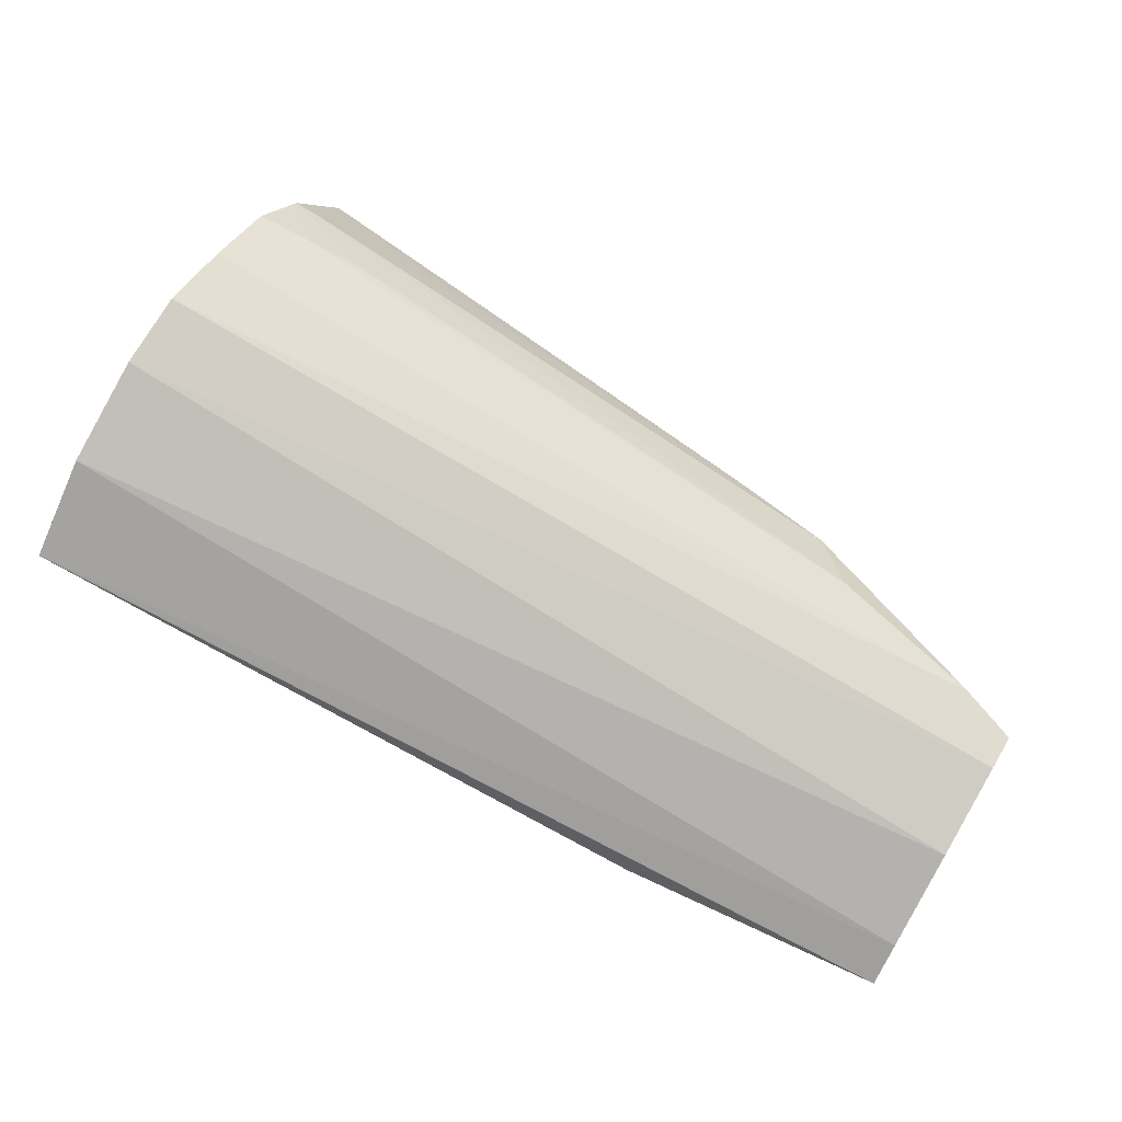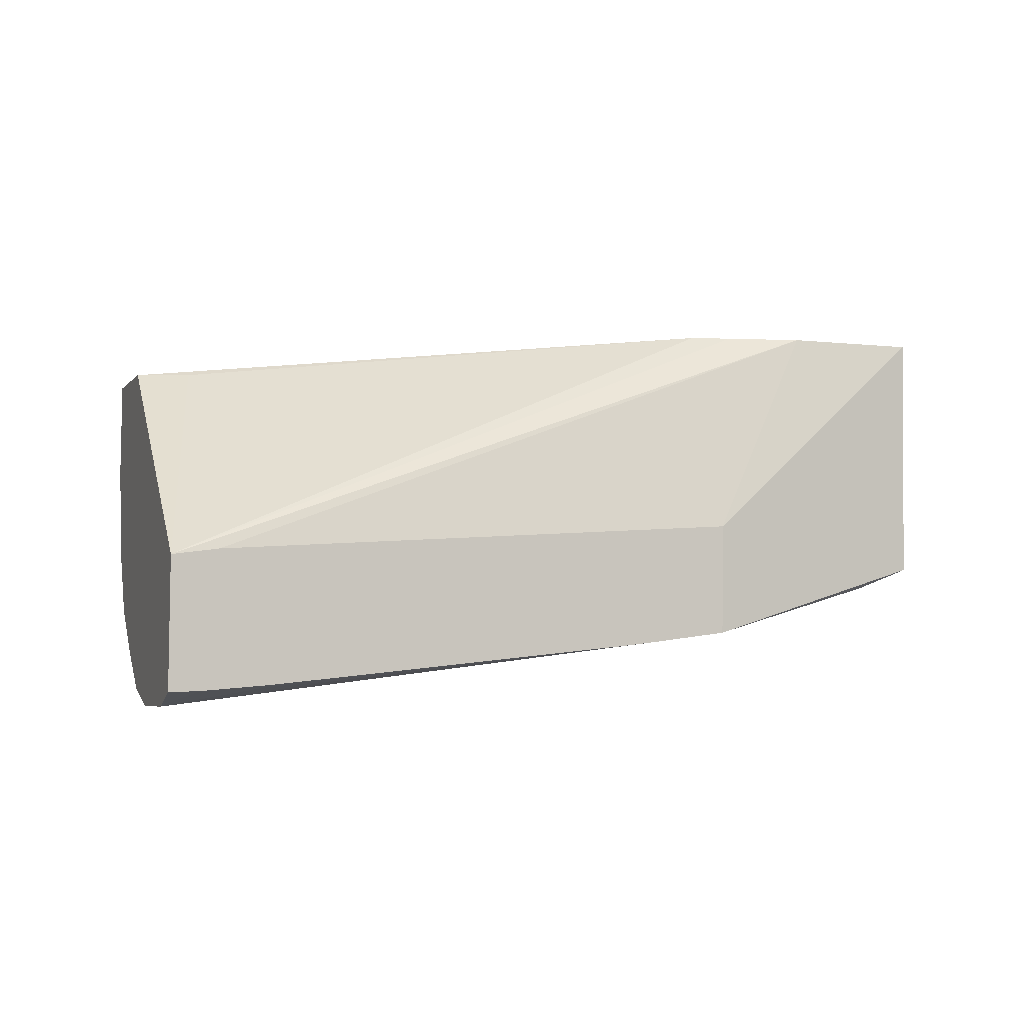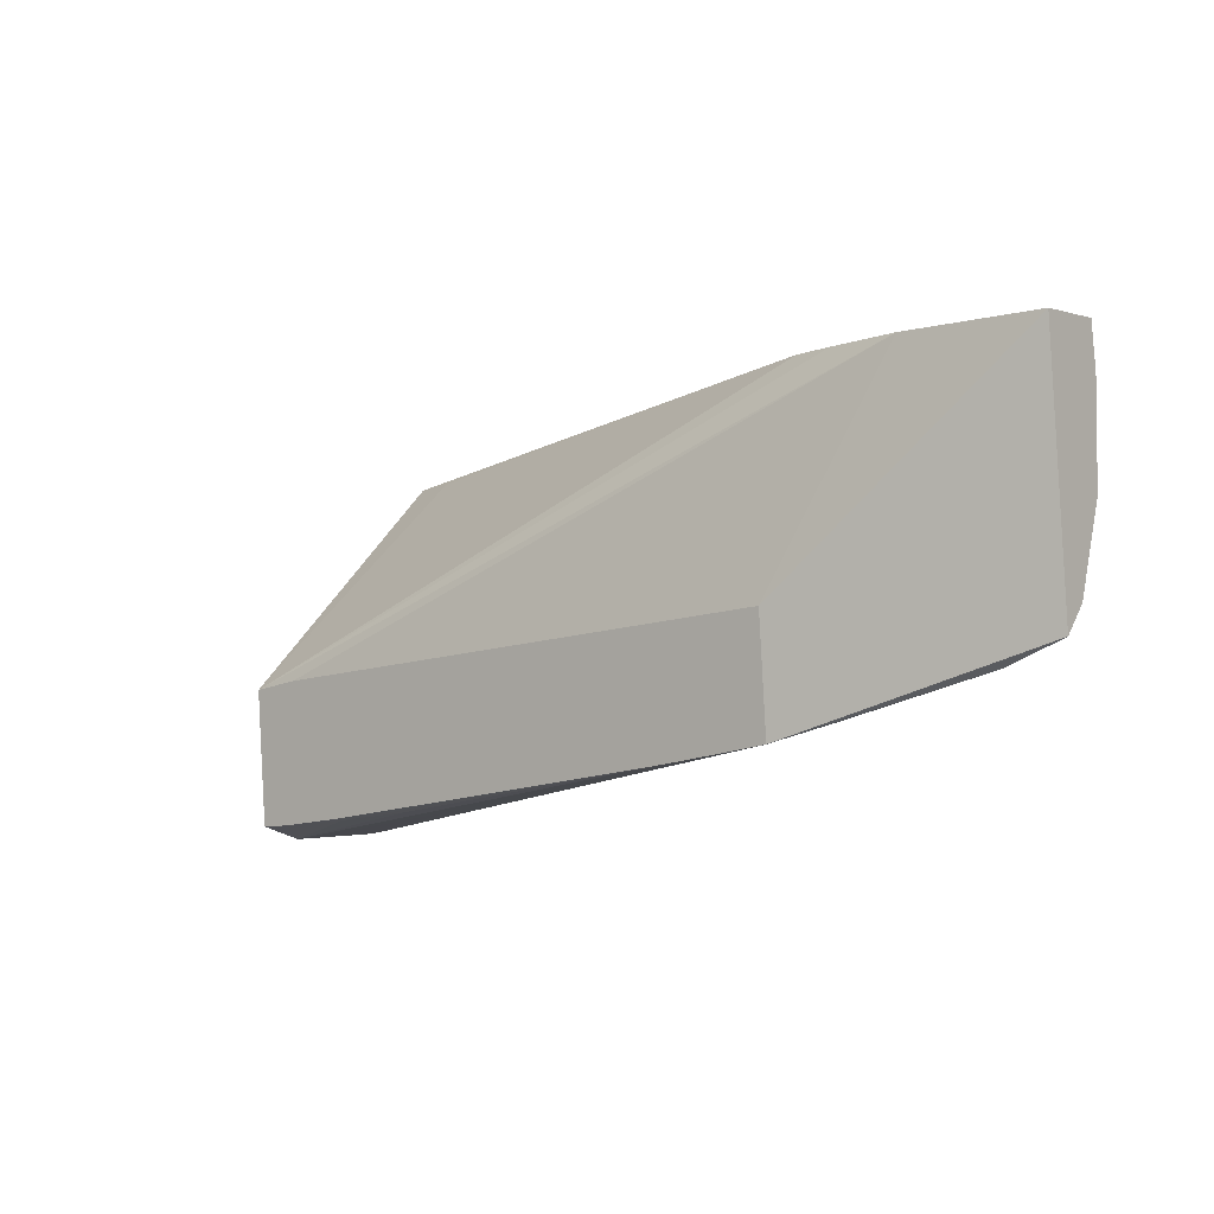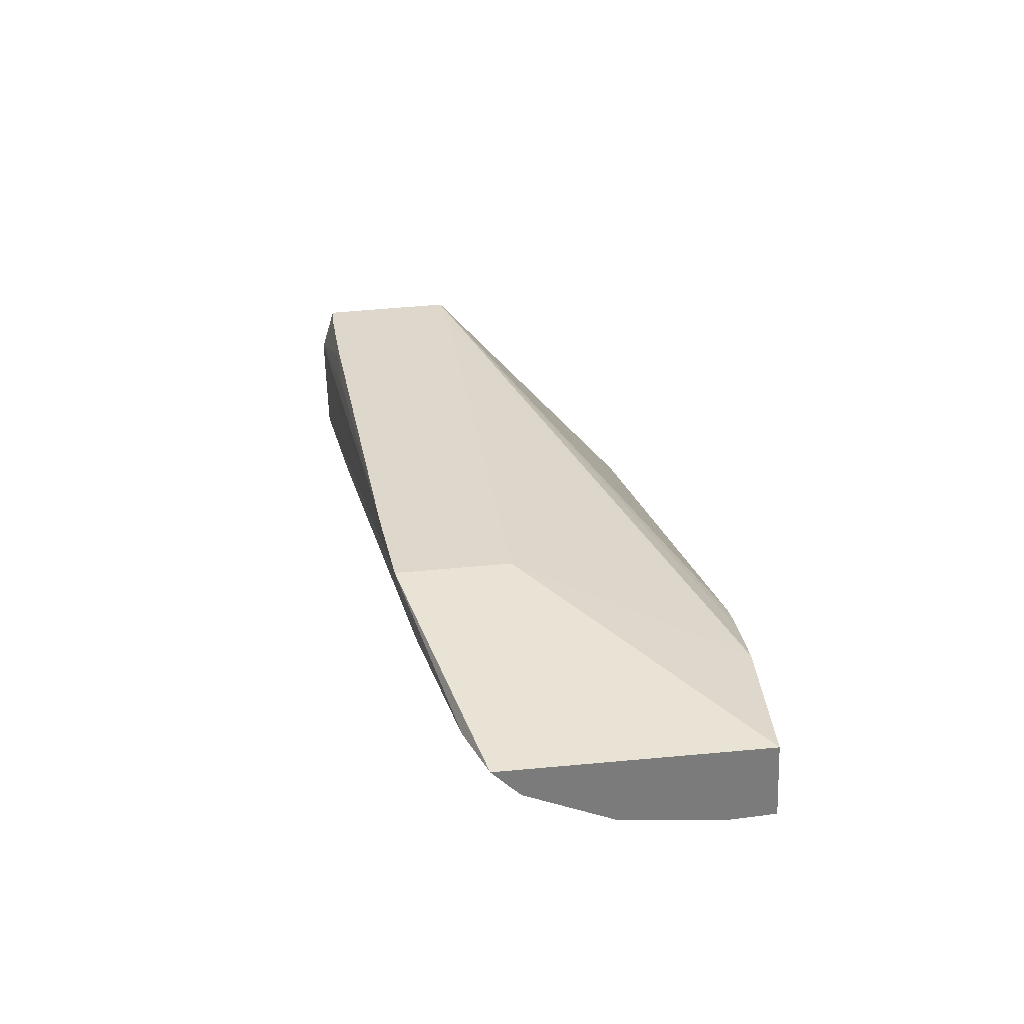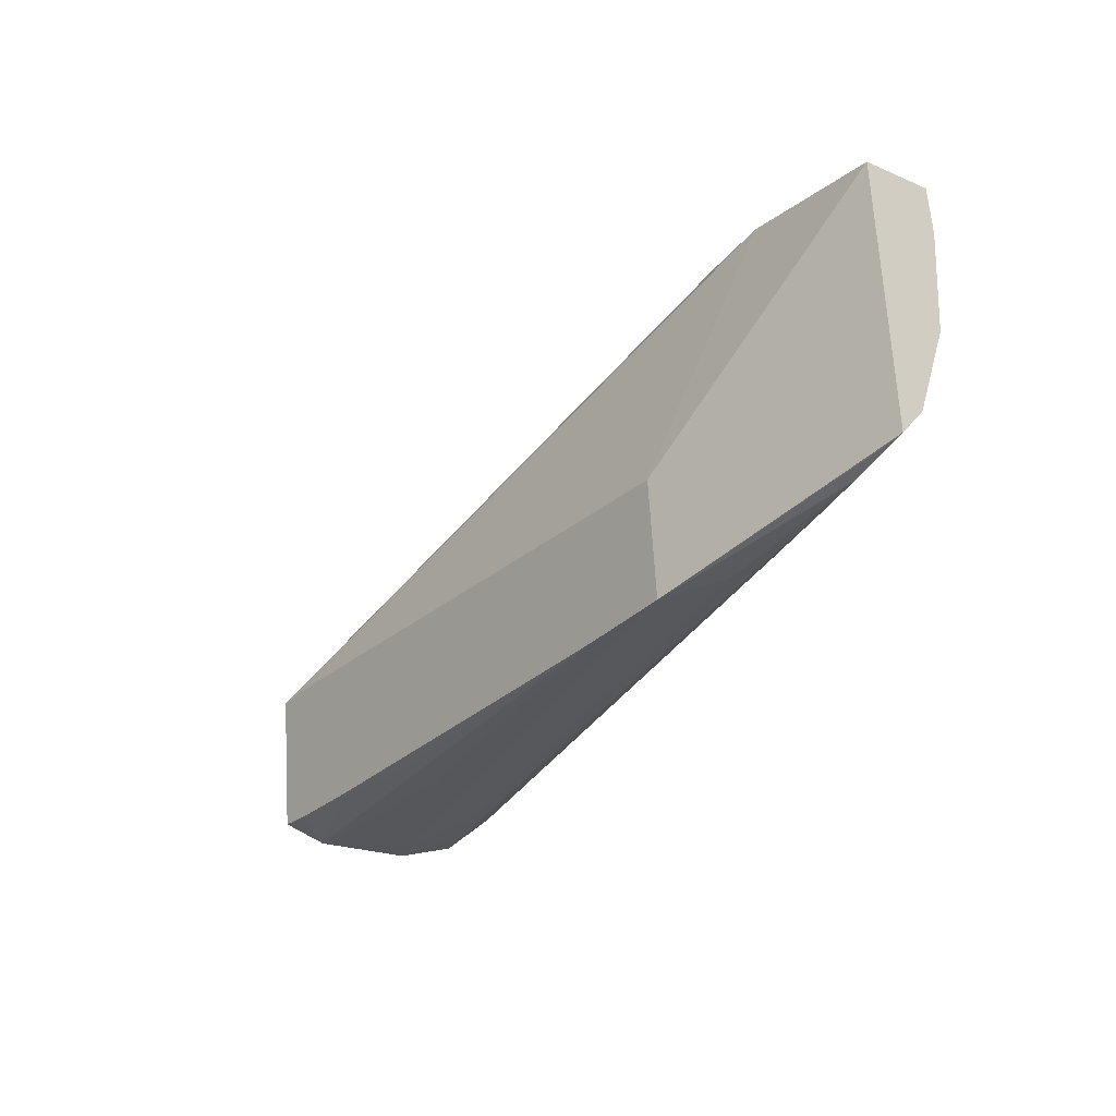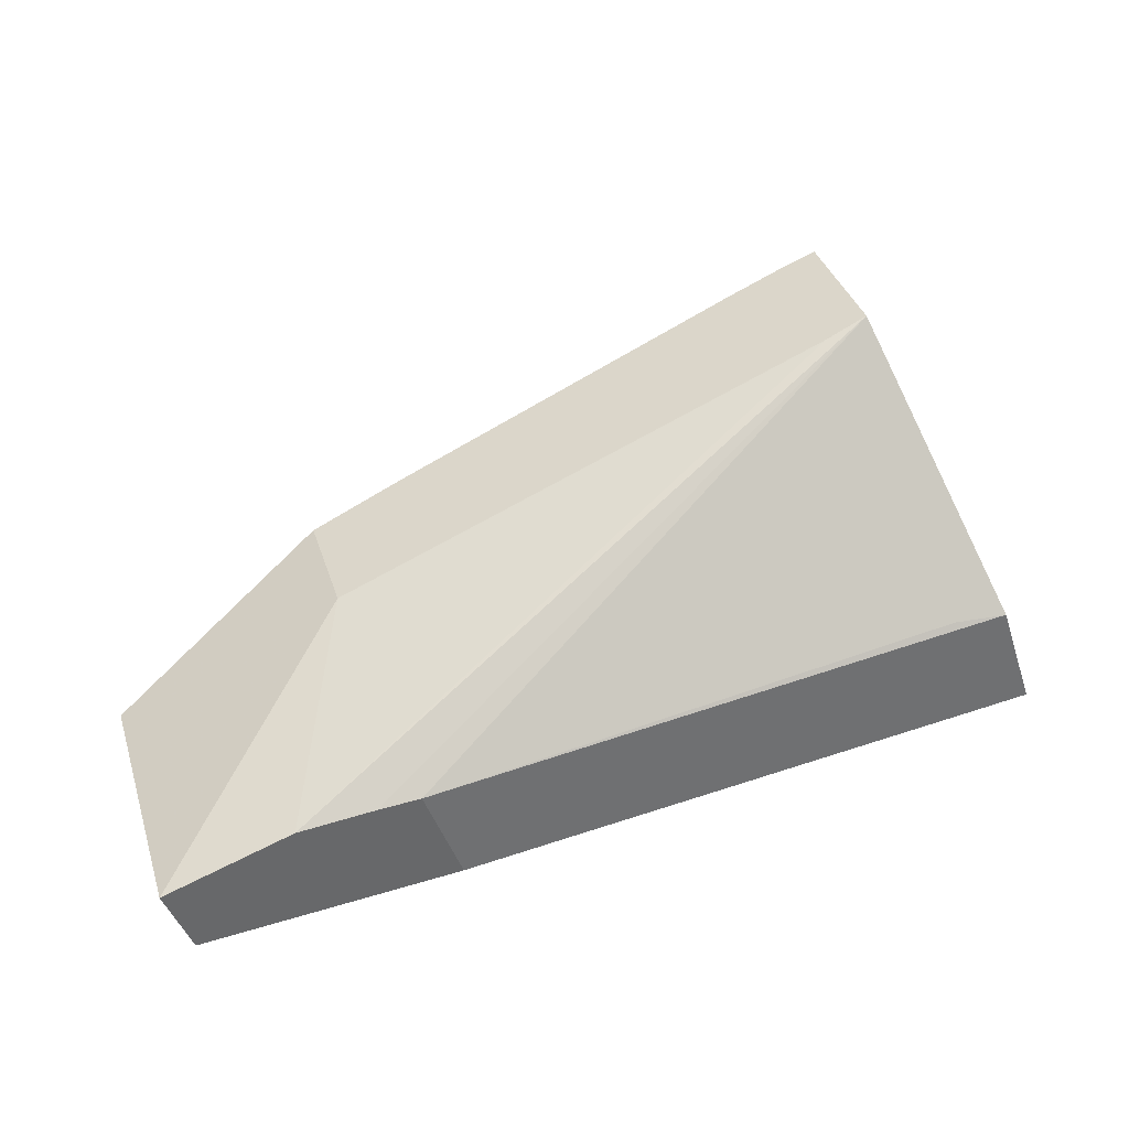
<metadata>
{"format":"obj","ext":"obj","renderer":"f3d","projection":"perspective","resolution":1024,"background":"white","views":[{"elev":-77.6,"azim":-25.1,"up":"+Z"},{"elev":-7.6,"azim":-1.4,"up":"+Y"},{"elev":-5.0,"azim":55.2,"up":"+Y"},{"elev":14.1,"azim":86.2,"up":"+Z"},{"elev":-23.3,"azim":68.1,"up":"+Y"},{"elev":42.3,"azim":162.2,"up":"+Z"}]}
</metadata>
<code>
v -0.0534 0.1674 0.02082
v -0.05342 0.1649 0.02066
v -0.05363 0.1674 0.02012
v -0.05465 0.1673 0.02122
v -0.05557 0.1652 0.02188
v -0.05347 0.1649 0.02067
v -0.05347 0.1651 0.02051
v -0.05558 0.1641 0.0218
v -0.05613 0.1674 0.02025
v -0.05364 0.167 0.02007
v -0.0621 0.167 0.02024
v -0.0621 0.167 0.02025
v -0.05539 0.1673 0.02127
v -0.061 0.1647 0.02359
v -0.06056 0.1648 0.02345
v -0.05394 0.1647 0.02081
v -0.0535 0.1652 0.02041
v -0.05443 0.1647 0.02078
v -0.05635 0.164 0.02204
v -0.05945 0.1636 0.02243
v -0.06116 0.1634 0.02212
v -0.05532 0.1643 0.02123
v -0.0558 0.1673 0.02128
v -0.05361 0.166 0.0201
v -0.06211 0.166 0.02016
v -0.06174 0.1669 0.02138
v -0.06119 0.1669 0.02143
v -0.06101 0.1634 0.0235
v -0.06116 0.1636 0.02157
v -0.06164 0.1636 0.02154
v -0.05539 0.1646 0.02074
v -0.06196 0.1644 0.02058
v -0.06204 0.165 0.02034
v -0.06205 0.1651 0.02032
v -0.06174 0.1638 0.02124
v -0.0618 0.164 0.02105
v -0.05661 0.164 0.02212
v -0.06114 0.1633 0.02308
v -0.06116 0.1633 0.02301
v -0.06145 0.1634 0.02212
v -0.06061 0.1636 0.02162
v -0.06113 0.1633 0.0231
v -0.06073 0.1635 0.02341
v -0.06007 0.1635 0.0232
v -0.06012 0.1635 0.02315
v -0.05945 0.1636 0.02288
f 1 2 7
f 1 7 17
f 1 17 24
f 1 24 10
f 1 10 3
f 1 3 9
f 1 9 23
f 1 23 13
f 1 13 4
f 1 4 5
f 1 5 8
f 1 8 2
f 2 6 7
f 2 8 6
f 3 10 11
f 3 11 12
f 3 12 9
f 4 13 14
f 4 14 15
f 4 15 5
f 5 15 14
f 5 14 28
f 5 28 43
f 5 43 44
f 5 44 37
f 5 37 19
f 5 19 8
f 6 16 7
f 6 8 16
f 7 16 18
f 7 18 17
f 8 19 20
f 8 20 21
f 8 21 22
f 8 22 16
f 9 12 26
f 9 26 23
f 10 24 25
f 10 25 11
f 11 25 34
f 11 34 33
f 11 33 32
f 11 32 36
f 11 36 35
f 11 35 30
f 11 30 40
f 11 40 39
f 11 39 38
f 11 38 42
f 11 42 28
f 11 28 14
f 11 14 26
f 11 26 12
f 13 23 14
f 14 27 26
f 14 23 27
f 16 22 29
f 16 29 30
f 16 30 18
f 17 18 31
f 17 31 32
f 17 32 33
f 17 33 34
f 17 34 24
f 18 30 35
f 18 35 36
f 18 36 31
f 19 37 38
f 19 38 20
f 20 38 39
f 20 39 21
f 21 39 40
f 21 40 41
f 21 41 22
f 22 41 29
f 23 26 27
f 24 34 25
f 28 42 43
f 29 41 40
f 29 40 30
f 31 36 32
f 37 44 45
f 37 45 46
f 37 46 38
f 38 46 45
f 38 45 43
f 38 43 42
f 43 45 44

</code>
